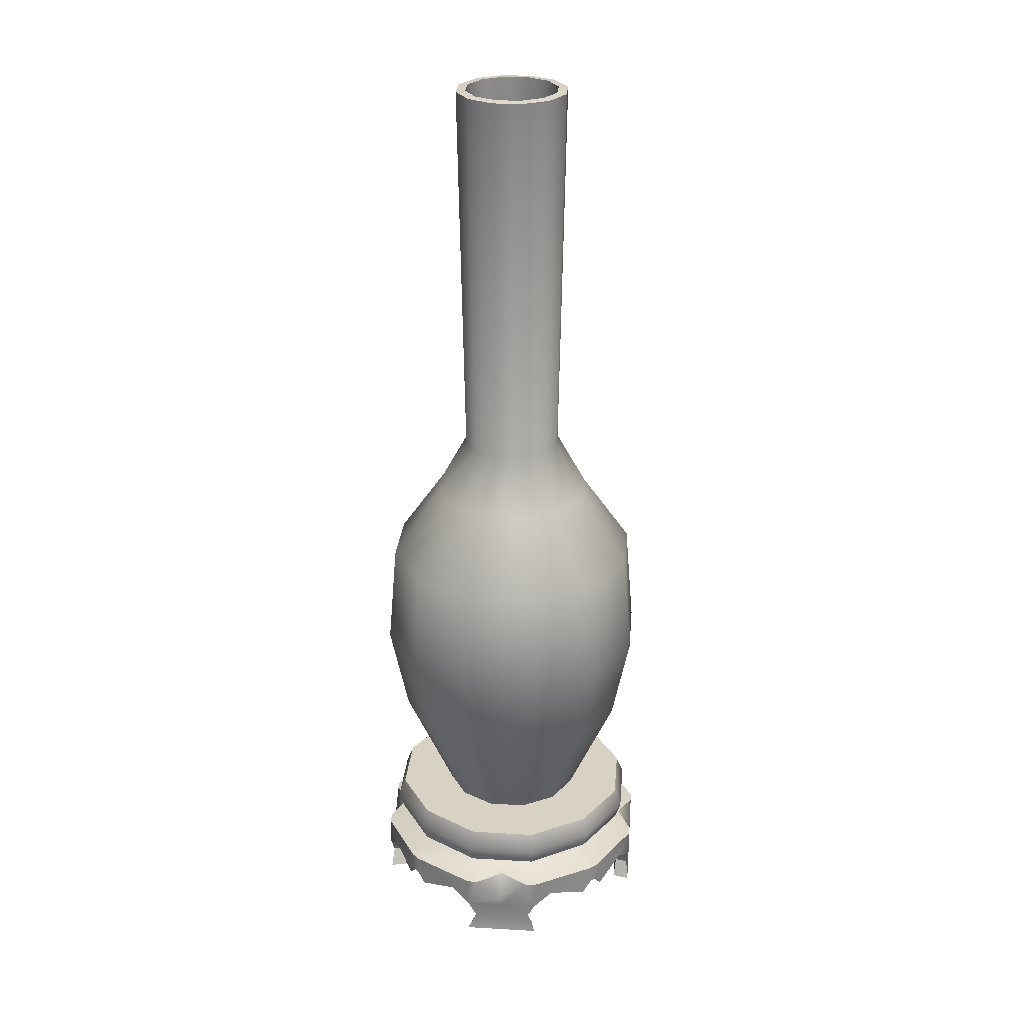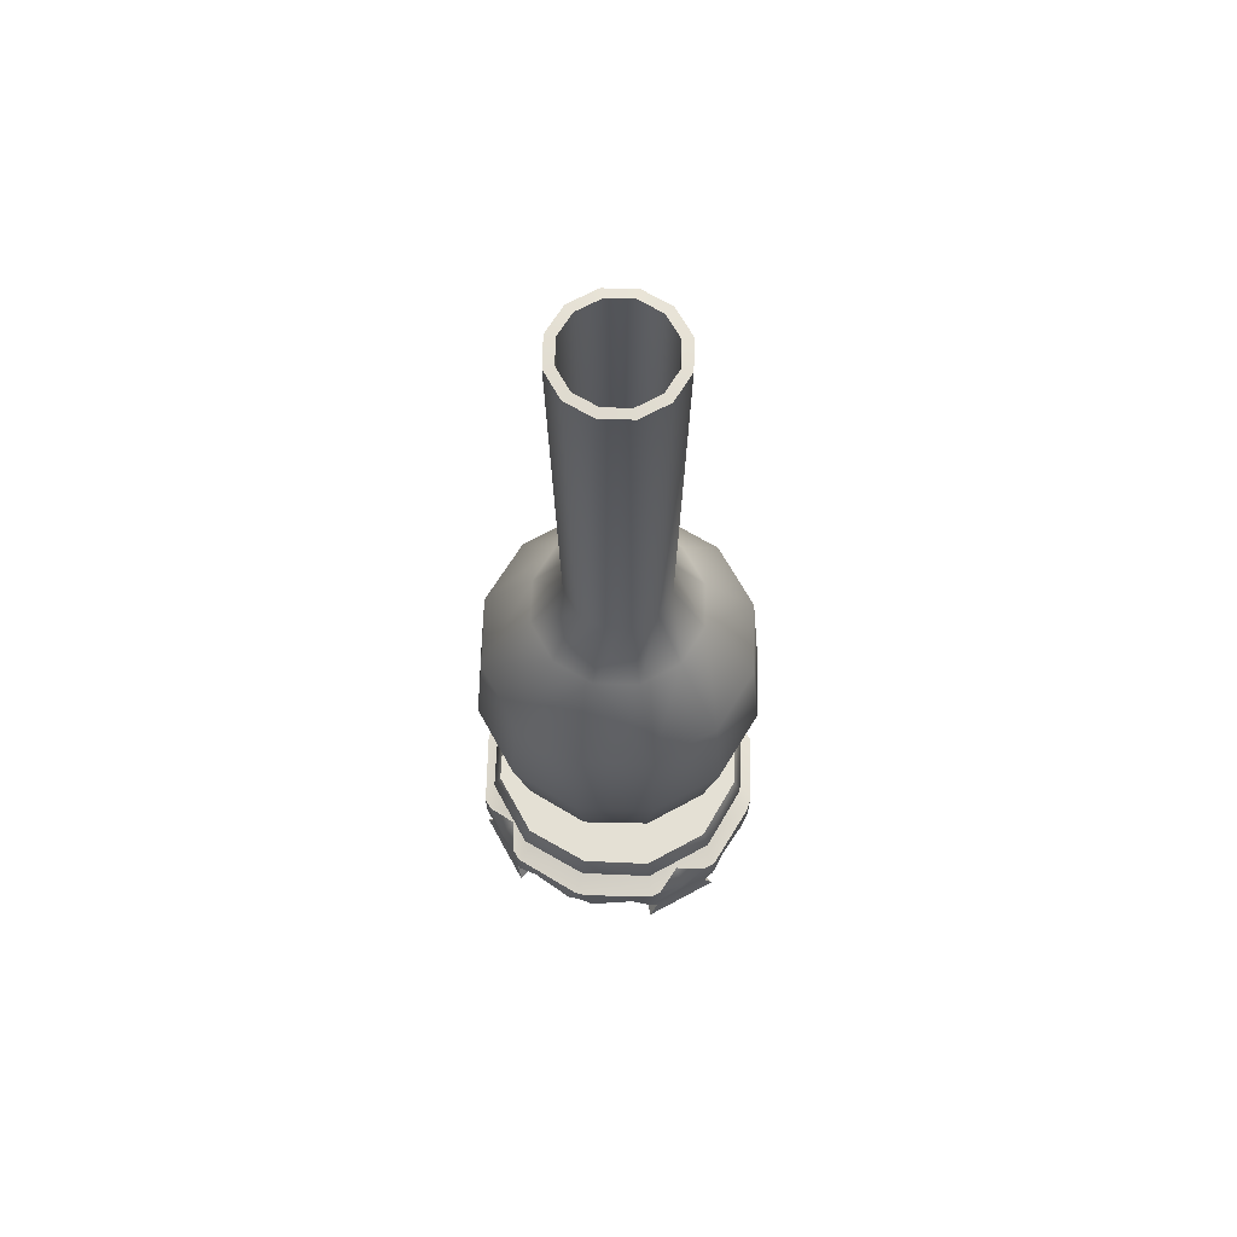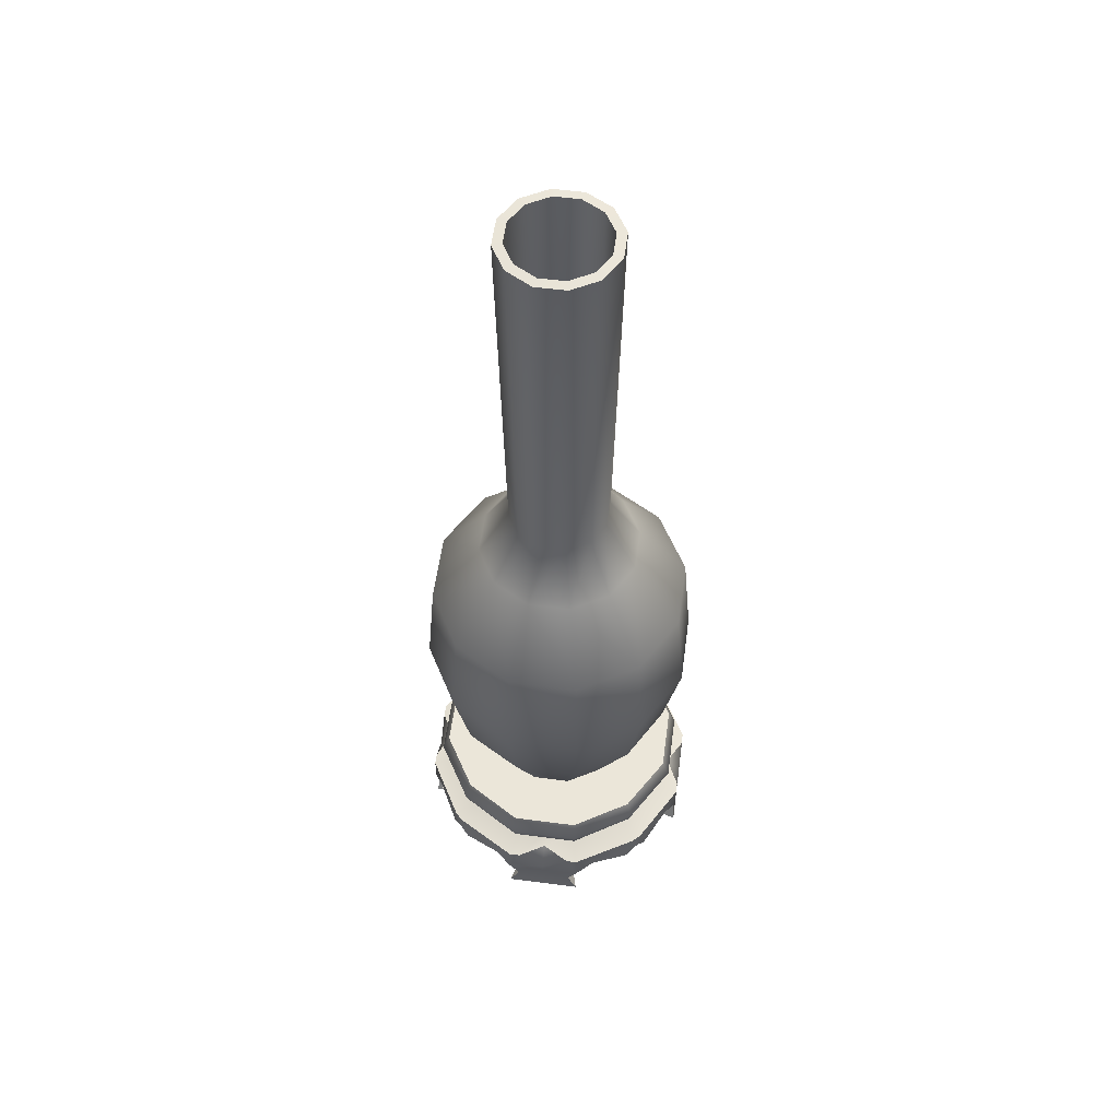
<metadata>
{"format":"obj","ext":"obj","renderer":"f3d","projection":"perspective","resolution":1024,"background":"white","views":[{"elev":27.7,"azim":80.0,"up":"+Z"},{"elev":66.1,"azim":-43.7,"up":"+Z"},{"elev":56.3,"azim":82.7,"up":"+Z"}]}
</metadata>
<code>
v  0.658 14.76 -11.3
v  0.1838 16.53 -11.3
v  2.261 17.73 -5.866
v  3.057 14.76 -5.866
v  -1.112 17.82 -11.3
v  0.0875 19.9 -5.866
v  -2.882 18.3 -11.3
v  -2.882 20.7 -5.866
v  -4.652 17.82 -11.3
v  -5.851 19.9 -5.866
v  -5.947 16.53 -11.3
v  -8.025 17.73 -5.866
v  -6.422 14.76 -11.3
v  -8.82 14.76 -5.866
v  -8.025 11.79 -5.866
v  -5.947 12.99 -11.3
v  -4.652 11.69 -11.3
v  -5.851 9.614 -5.866
v  -2.882 11.22 -11.3
v  -2.882 8.818 -5.866
v  -1.112 11.69 -11.3
v  0.0875 9.614 -5.866
v  0.1838 12.99 -11.3
v  2.261 11.79 -5.866
v  2.661 17.96 3.75
v  3.518 14.76 3.75
v  3.963 14.76 -1.387
v  3.046 18.18 -1.387
v  0.3181 20.3 3.75
v  0.5405 20.68 -1.387
v  -2.882 21.6 -1.387
v  -2.882 21.16 3.75
v  -6.082 20.3 3.75
v  -6.304 20.68 -1.387
v  -8.424 17.96 3.75
v  -8.809 18.18 -1.387
v  -9.282 14.76 3.75
v  -9.726 14.76 -1.387
v  -8.424 11.56 3.75
v  -8.809 11.33 -1.387
v  -6.082 9.214 3.75
v  -6.304 8.829 -1.387
v  -2.882 8.357 3.75
v  -2.882 7.912 -1.387
v  0.3181 9.214 3.75
v  0.5405 8.829 -1.387
v  2.661 11.56 3.75
v  3.046 11.33 -1.387
v  -0.4333 14.76 10.04
v  -0.7614 15.98 10.04
v  -0.4984 16.13 28.63
v  -0.1297 14.76 28.63
v  -1.506 17.14 28.63
v  -1.658 16.88 10.04
v  -2.882 17.21 10.04
v  -2.882 17.51 28.63
v  -4.106 16.88 10.04
v  -4.258 17.14 28.63
v  -5.265 16.13 28.63
v  -5.002 15.98 10.04
v  -5.33 14.76 10.04
v  -5.634 14.76 28.63
v  -5.002 13.53 10.04
v  -5.265 13.38 28.63
v  -4.258 12.37 28.63
v  -4.106 12.64 10.04
v  -2.882 12.31 10.04
v  -2.882 12 28.63
v  -1.658 12.64 10.04
v  -1.506 12.37 28.63
v  -0.4984 13.38 28.63
v  -0.7614 13.53 10.04
v  1.085 14.76 7.266
v  0.5532 16.74 7.267
v  -0.8986 18.19 7.267
v  -2.882 18.72 7.267
v  -4.865 18.19 7.267
v  -6.317 16.74 7.267
v  -6.848 14.76 7.266
v  -6.317 12.77 7.266
v  -4.865 11.32 7.266
v  -2.882 10.79 7.266
v  -0.8986 11.32 7.266
v  0.5532 12.77 7.266
v  0.4716 14.76 -10.71
v  3.636 14.76 -1.325
v  2.763 18.02 -1.325
v  0.0223 16.43 -10.71
v  0.377 20.4 -1.325
v  -1.205 17.66 -10.71
v  -2.882 21.27 -1.325
v  -2.882 18.11 -10.71
v  -6.141 20.4 -1.325
v  -4.559 17.66 -10.71
v  -8.526 18.02 -1.325
v  -5.786 16.43 -10.71
v  -9.399 14.76 -1.325
v  -6.235 14.76 -10.71
v  -8.526 11.5 -1.325
v  -5.786 13.08 -10.71
v  -4.559 11.85 -10.71
v  -6.141 9.112 -1.325
v  -2.882 8.239 -1.325
v  -2.882 11.4 -10.71
v  -1.205 11.85 -10.71
v  0.377 9.112 -1.325
v  2.763 11.5 -1.325
v  0.0223 13.08 -10.71
v  3.473 14.76 2.416
v  2.622 17.93 2.416
v  0.2957 20.26 2.416
v  -2.882 21.11 2.416
v  -6.059 20.26 2.416
v  -8.385 17.93 2.416
v  -9.237 14.76 2.416
v  -8.385 11.58 2.416
v  -6.059 9.253 2.416
v  -2.882 8.402 2.416
v  0.2957 9.253 2.416
v  2.622 11.58 2.416
v  -1.112 15.78 9.922
v  -0.8384 14.76 9.922
v  -0.5903 14.76 28.67
v  -0.8973 15.9 28.67
v  -1.736 16.74 28.67
v  -1.86 16.53 9.922
v  -2.882 17.05 28.67
v  -2.882 16.8 9.922
v  -4.027 16.74 28.67
v  -3.904 16.53 9.922
v  -4.866 15.9 28.67
v  -4.651 15.78 9.922
v  -5.173 14.76 28.67
v  -4.925 14.76 9.922
v  -4.866 13.61 28.67
v  -4.651 13.73 9.922
v  -4.027 12.77 28.67
v  -3.904 12.99 9.922
v  -2.882 12.47 28.67
v  -2.882 12.71 9.922
v  -1.736 12.77 28.67
v  -1.86 12.99 9.922
v  -0.8973 13.61 28.67
v  -1.112 13.73 9.922
v  -0.6962 16.02 7.938
v  -0.3581 14.76 7.938
v  -1.62 16.94 7.938
v  -2.882 17.28 7.938
v  -4.144 16.94 7.938
v  -5.067 16.02 7.938
v  -5.405 14.76 7.938
v  -5.067 13.49 7.938
v  -4.144 12.57 7.938
v  -2.882 12.23 7.938
v  -1.62 12.57 7.938
v  -0.6962 13.49 7.938
g Vase_Low
f 1 2 3 4
f 5 6 3 2
f 5 7 8 6
f 8 7 9 10
f 9 11 12 10
f 11 13 14 12
f 15 14 13 16
f 16 17 18 15
f 17 19 20 18
f 20 19 21 22
f 21 23 24 22
f 1 4 24 23
f 25 26 27 28
f 29 25 28 30
f 30 31 32 29
f 33 32 31 34
f 35 33 34 36
f 37 35 36 38
f 39 37 38 40
f 41 39 40 42
f 43 41 42 44
f 45 43 44 46
f 47 45 46 48
f 48 27 26 47
f 27 4 3 28
f 3 6 30 28
f 30 6 8 31
f 10 34 31 8
f 10 12 36 34
f 14 38 36 12
f 15 40 38 14
f 15 18 42 40
f 42 18 20 44
f 22 46 44 20
f 22 24 48 46
f 4 27 48 24
f 49 50 51 52
f 53 51 50 54
f 54 55 56 53
f 55 57 58 56
f 59 58 57 60
f 60 61 62 59
f 61 63 64 62
f 65 64 63 66
f 66 67 68 65
f 67 69 70 68
f 71 70 69 72
f 71 72 49 52
f 73 74 50 49
f 54 50 74 75
f 55 54 75 76
f 76 77 57 55
f 77 78 60 57
f 78 79 61 60
f 63 61 79 80
f 66 63 80 81
f 67 66 81 82
f 82 83 69 67
f 72 69 83 84
f 84 73 49 72
f 23 5 2 1
f 23 21 19 17
f 13 23 17 16
f 9 23 13 11
f 5 23 9 7
f 85 86 87 88
f 89 90 88 87
f 89 91 92 90
f 93 94 92 91
f 93 95 96 94
f 97 98 96 95
f 98 97 99 100
f 101 100 99 102
f 101 102 103 104
f 105 104 103 106
f 105 106 107 108
f 86 85 108 107
f 90 94 85 88
f 90 92 94
f 94 96 98 101
f 98 100 101
f 85 94 101 105
f 101 104 105
f 85 105 108
f 87 86 109 110
f 110 111 89 87
f 91 89 111 112
f 93 91 112 113
f 114 95 93 113
f 115 97 95 114
f 97 115 116 99
f 116 117 102 99
f 117 118 103 102
f 118 119 106 103
f 107 106 119 120
f 109 86 107 120
f 121 122 123 124
f 125 126 121 124
f 127 128 126 125
f 129 130 128 127
f 131 132 130 129
f 132 131 133 134
f 135 136 134 133
f 137 138 136 135
f 139 140 138 137
f 140 139 141 142
f 143 144 142 141
f 123 122 144 143
f 122 121 145 146
f 121 126 147 145
f 128 148 147 126
f 128 130 149 148
f 149 130 132 150
f 134 151 150 132
f 134 136 152 151
f 136 138 153 152
f 153 138 140 154
f 155 154 140 142
f 144 156 155 142
f 156 144 122 146
f 123 52 51 124
f 51 53 125 124
f 53 56 127 125
f 58 129 127 56
f 59 131 129 58
f 62 133 131 59
f 64 135 133 62
f 65 137 135 64
f 68 139 137 65
f 139 68 70 141
f 71 143 141 70
f 52 123 143 71
f 25 74 73 26
f 75 74 25 29
f 75 29 32 76
f 76 32 33 77
f 77 33 35 78
f 35 37 79 78
f 37 39 80 79
f 41 81 80 39
f 82 81 41 43
f 43 45 83 82
f 83 45 47 84
f 84 47 26 73
f 109 146 145 110
f 110 145 147 111
f 111 147 148 112
f 148 149 113 112
f 113 149 150 114
f 114 150 151 115
f 151 152 116 115
f 153 117 116 152
f 153 154 118 117
f 155 119 118 154
f 120 119 155 156
f 109 120 156 146
v  0.4014 9.062 -12.25
v  2.865 11.43 -12.25
v  2.552 11.61 -11.3
v  0.22 9.377 -11.3
v  -2.881 8.114 -12.25
v  -2.881 8.475 -11.3
v  -6.018 9.315 -11.3
v  -6.199 9.002 -12.25
v  -8.567 11.47 -12.25
v  -8.253 11.65 -11.3
v  -9.155 14.75 -11.3
v  -9.516 14.75 -12.25
v  -8.315 17.89 -11.3
v  -8.627 18.07 -12.17
v  -6.164 20.43 -12.17
v  -5.983 20.12 -11.3
v  -2.881 21.02 -11.3
v  -2.881 21.38 -12.17
v  0.2555 20.18 -11.3
v  0.436 20.49 -12.17
v  2.49 17.85 -11.3
v  2.804 18.03 -12.17
v  3.392 14.75 -11.3
v  3.753 14.75 -12.25
v  1.626 12.15 -13.01
v  2.634 11.56 -13.08
v  0.2679 9.294 -13.08
v  -0.3137 10.3 -13.01
v  2.323 14.75 -13.01
v  3.487 14.75 -13.08
v  2.573 17.9 -13.01
v  1.566 17.32 -13.01
v  -0.2791 19.26 -13.01
v  0.3029 20.26 -13.01
v  -2.881 21.12 -13.01
v  -2.881 19.95 -13.01
v  -5.449 19.2 -13.01
v  -6.031 20.2 -13.01
v  -7.389 17.35 -13.01
v  -8.397 17.93 -13.01
v  -7.329 12.18 -13.01
v  -8.336 11.6 -13.08
v  -9.25 14.75 -13.08
v  -8.086 14.75 -13.01
v  -5.484 10.24 -13.08
v  -6.066 9.233 -13.08
v  -2.881 8.38 -13.08
v  -2.881 9.544 -13.08
v  1.626 12.15 -13.48
v  -0.3137 10.3 -13.48
v  1.975 13.45 -13.48
v  2.323 14.75 -13.48
v  1.566 17.32 -13.48
v  -0.2791 19.26 -13.48
v  -1.58 19.6 -13.48
v  -2.881 19.95 -13.48
v  -5.449 19.2 -13.48
v  -7.389 17.35 -13.48
v  -7.329 12.18 -13.48
v  -8.086 14.75 -13.48
v  -5.484 10.24 -13.48
v  -4.183 9.893 -13.48
v  -2.881 9.544 -13.48
v  -0.061 9.863 -13.75
v  2.064 11.89 -13.75
v  2.446 13.32 -13.75
v  2.829 14.75 -13.75
v  2.004 17.57 -13.75
v  -0.0263 19.69 -13.75
v  -1.454 20.08 -13.75
v  -2.881 20.46 -13.75
v  -5.702 19.63 -13.75
v  -7.826 17.6 -13.75
v  -8.209 16.18 -13.75
v  -7.737 16.05 -13.48
v  -8.591 14.75 -13.75
v  -7.766 11.93 -13.75
v  -5.736 9.803 -13.75
v  -4.309 9.421 -13.75
v  -2.881 9.038 -13.75
v  0.913 8.694 -14.06
v  3.363 11.14 -14.06
v  3.501 11.66 -14.06
v  3.177 13.13 -13.91
v  3.173 18.54 -14.06
v  0.7237 20.99 -14.06
v  0.208 21.13 -14.06
v  -1.258 20.81 -13.91
v  -6.676 20.8 -14.06
v  -9.125 18.35 -14.06
v  -9.264 17.84 -14.06
v  -8.939 16.37 -13.91
v  -8.936 10.95 -14.06
v  -6.486 8.504 -14.06
v  -5.971 8.366 -14.06
v  -4.505 8.69 -13.91
v  0.7662 9.691 -15.59
v  2.014 10.94 -14.98
v  2.637 10.42 -14.98
v  1.185 8.966 -15.59
v  4.063 15.74 -14.98
v  3.263 15.6 -14.98
v  2.807 17.3 -15.59
v  3.531 17.72 -15.59
v  0.9289 19.64 -14.98
v  1.45 20.27 -14.98
v  2.902 18.81 -15.59
v  2.176 18.4 -15.59
v  -5.438 20.44 -15.59
v  -5.856 21.16 -15.59
v  -3.873 21.69 -14.98
v  -3.733 20.89 -14.98
v  -6.529 19.81 -15.59
v  -7.777 18.56 -14.98
v  -8.399 19.08 -14.98
v  -6.947 20.53 -15.59
v  -8.569 12.19 -15.59
v  -9.294 11.77 -15.59
v  -9.826 13.76 -14.98
v  -9.026 13.9 -14.98
v  -7.212 9.23 -14.98
v  -8.664 10.68 -15.59
v  -7.939 11.1 -15.59
v  -6.692 9.853 -14.98
v  -2.029 8.604 -14.98
v  -0.3249 9.061 -15.59
v  0.0937 8.335 -15.59
v  -1.89 7.804 -14.98
v  4.121 14.34 -16.47
v  4.328 14.74 -15.58
v  3.846 12.95 -15.59
v  3.385 11.6 -16.47
v  3.367 11.15 -15.58
v  3.49 14.74 -15.58
v  3.483 14.34 -16.47
v  2.832 11.92 -16.47
v  2.641 11.57 -15.58
v  -1.079 21.48 -15.59
v  0.2693 21.01 -16.47
v  -2.477 21.75 -16.47
v  -2.873 21.96 -15.58
v  0.716 21 -15.58
v  -2.477 21.11 -16.47
v  -2.872 21.12 -15.58
v  -0.0495 20.46 -16.47
v  0.2964 20.27 -15.58
v  -10.09 14.76 -15.58
v  -9.608 16.55 -15.59
v  -9.147 17.9 -16.47
v  -9.883 15.15 -16.47
v  -9.13 18.35 -15.58
v  -9.245 15.15 -16.47
v  -9.253 14.76 -15.58
v  -8.595 17.58 -16.47
v  -8.404 17.93 -15.58
v  -2.89 7.539 -15.58
v  -4.684 8.021 -15.59
v  -6.032 8.482 -16.47
v  -3.286 7.747 -16.47
v  -6.479 8.5 -15.58
v  -3.286 8.384 -16.47
v  -2.881 8.376 -15.59
v  -6.059 9.226 -15.58
v  -5.713 9.035 -16.47
v  3.363 11.14 -17.35
v  4.329 14.75 -17.35
v  3.491 14.75 -17.35
v  2.638 11.56 -17.35
v  0.7237 20.99 -17.35
v  -2.881 21.96 -17.35
v  -2.881 21.12 -17.35
v  0.3051 20.27 -17.35
v  -9.125 18.35 -17.35
v  -10.09 14.75 -17.35
v  -9.254 14.75 -17.35
v  -8.4 17.93 -17.35
v  -6.486 8.504 -17.35
v  -2.881 7.538 -17.35
v  -2.881 8.376 -17.35
v  -6.068 9.229 -17.35
v  2.638 11.56 -14.08
v  0.4389 9.363 -14.97
v  0.4943 9.419 -14.07
v  3.491 14.75 -14.08
v  0.3051 20.27 -14.08
v  2.504 18.07 -14.97
v  2.448 18.12 -14.07
v  -2.881 21.12 -14.08
v  -6.202 20.13 -14.97
v  -8.4 17.93 -14.08
v  -6.257 20.08 -14.07
v  -9.254 14.75 -14.08
v  -8.267 11.43 -14.97
v  -6.068 9.229 -14.08
v  -8.211 11.37 -14.07
v  -2.881 8.376 -14.08
v  2.687 17.75 -14.97
v  3.412 18.17 -14.97
v  -8.449 11.74 -14.97
v  -9.174 11.33 -14.97
v  3.229 18.49 -14.97
v  -8.992 11.01 -14.97
v  0.1222 9.18 -14.97
v  0.5408 8.455 -14.97
v  -5.885 20.32 -14.97
v  -6.303 21.04 -14.97
v  0.8575 8.638 -14.97
v  -6.62 20.86 -14.97
v  4.329 14.75 -14.06
v  3.432 18.09 -14.06
v  2.707 17.68 -14.07
v  -2.881 7.538 -14.06
v  0.465 8.435 -14.06
v  0.0464 9.16 -14.07
v  -10.09 14.75 -14.06
v  -9.195 11.4 -14.06
v  -8.47 11.82 -14.07
v  -2.881 21.96 -14.06
v  -6.228 21.06 -14.06
v  -5.809 20.34 -14.07
v  4.191 14.23 -14.06
v  3.846 12.95 -15.08
v  -2.366 21.82 -14.06
v  -1.079 21.48 -14.92
v  -9.953 15.26 -14.06
v  -9.608 16.55 -14.91
v  -3.397 7.677 -14.06
v  -4.684 8.021 -15
g Base_Low
f 157 158 159 160
f 161 157 160 162
f 161 162 163 164
f 165 164 163 166
f 165 166 167 168
f 168 167 169 170
f 171 170 169 172
f 172 173 174 171
f 174 173 175 176
f 175 177 178 176
f 177 179 180 178
f 179 159 158 180
f 181 182 183 184
f 181 185 186 182
f 187 186 185 188
f 188 189 190 187
f 191 190 189 192
f 191 192 193 194
f 193 195 196 194
f 197 198 199 200
f 201 202 198 197
f 203 204 201
f 201 202 203
f 203 204 184
f 184 183 203
f 205 181 184 206
f 205 207 185 181
f 207 208 185
f 209 188 185 208
f 209 210 189 188
f 189 210 211 192
f 211 212 192
f 192 212 213 193
f 213 214 195 193
f 196 195 200 199
f 215 197 200 216
f 197 215 217 201
f 201 217 218
f 218 219 204
f 201 218 204
f 184 204 219 206
f 206 220 221 205
f 221 222 207 205
f 209 208 223 224
f 209 224 225 210
f 210 225 226 211
f 212 227 228 213
f 229 214 213 228
f 229 230 231 214
f 215 216 232 233
f 215 233 234 217
f 235 218 217 234
f 220 206 219 236
f 237 238 221 220
f 221 238 239 222
f 239 240 222
f 241 242 225 224
f 226 225 242 243
f 243 244 226
f 229 228 245 246
f 246 247 230 229
f 247 248 230
f 233 249 250 234
f 234 250 251 235
f 251 252 235
f 253 254 255 256
f 257 258 259 260
f 261 262 263 264
f 265 266 267 268
f 269 270 271 272
f 273 274 275 276
f 277 278 279 280
f 281 282 283 284
f 285 286 287 288
f 289 288 287
f 290 286 285 291
f 290 291 292 293
f 292 288 289 293
f 294 295 296 297
f 298 295 294
f 297 296 299 300
f 300 299 301 302
f 302 301 295 298
f 303 304 305 306
f 307 305 304
f 303 306 308 309
f 308 310 311 309
f 307 311 310 305
f 312 313 314 315
f 316 314 313
f 317 318 312 315
f 316 319 320 314
f 321 322 285 288
f 323 291 285 322
f 291 323 324 292
f 321 288 292 324
f 295 325 326 296
f 326 327 299 296
f 327 328 301 299
f 301 328 325 295
f 329 330 306 305
f 306 330 331 308
f 310 308 331 332
f 305 310 332 329
f 314 333 334 315
f 315 334 335 317
f 336 320 317 335
f 320 336 333 314
f 158 157 183 182
f 203 183 157 161
f 164 165 198 202
f 198 165 168 199
f 196 199 168 170
f 196 170 171 194
f 191 194 171 174
f 191 174 176 190
f 176 178 187 190
f 187 178 180 186
f 180 158 182 186
f 337 254 253 338
f 339 337 338
f 293 337 340 290
f 290 340 258
f 341 261 264 342
f 343 341 342
f 344 300 302 341
f 300 344 268
f 345 346 270 269
f 347 346 345
f 309 311 346 348
f 309 348 276
f 280 279 349 350
f 351 350 349
f 352 281 318
f 259 353 354 260
f 355 356 274 273
f 264 263 357 342
f 349 279 278 358
f 282 359 360 283
f 361 362 266 265
f 256 363 338 253
f 345 269 272 364
f 319 316 277 280
f 275 303 309 276
f 270 311 307 271
f 267 297 300 268
f 302 298 262 261
f 290 258 257 286
f 255 254 293 289
f 281 284 312 318
f 341 302 261
f 223 365 366 224
f 367 353 259 258
f 340 367 258
f 337 293 254
f 236 368 369 220
f 282 281 370 359
f 352 370 281
f 350 319 280
f 371 372 233 232
f 273 276 373 355
f 348 373 276
f 346 311 270
f 227 374 375 228
f 268 376 361 265
f 344 376 268
f 256 255 237 363
f 238 237 255
f 287 286 377 378
f 365 377 286
f 365 286 257
f 263 262 241 357
f 242 241 262
f 297 379 380 294
f 374 379 297
f 374 297 267
f 272 271 245 364
f 246 245 271
f 381 382 304 303
f 371 381 303
f 371 303 275
f 249 358 278 277
f 250 249 277
f 383 384 313 312
f 368 383 312
f 368 312 284
f 242 262 298
f 257 260 354 365
f 366 365 354
f 238 255 289
f 284 283 360 368
f 369 368 360
f 250 277 316
f 356 371 275 274
f 372 371 356
f 246 271 307
f 374 267 266 362
f 375 374 362
f 172 177 175 173
f 167 177 172 169
f 163 177 167 166
f 160 177 163 162
f 179 177 160 159
f 216 231 230 232
f 371 232 248 381
f 230 248 232
f 331 330 329 332
f 307 382 247 246
f 304 382 307
f 211 226 227 212
f 374 227 244 379
f 226 244 227
f 326 325 328 327
f 298 380 243 242
f 294 380 298
f 223 208 207 222
f 365 223 240 377
f 222 240 223
f 321 324 323 322
f 289 378 239 238
f 287 378 289
f 219 218 235 236
f 368 236 252 383
f 235 252 236
f 335 334 333 336
f 317 320 319 318
f 250 316 384 251
f 313 384 316
f 247 382 248
f 243 380 244
f 239 378 240
f 251 384 252
f 240 378 377
f 252 384 383
f 248 382 381
f 244 380 379
f 350 339 370 352
f 339 350 351 347
f 373 348 347 351
f 348 346 347
f 376 344 341 347
f 347 341 343 339
f 367 340 337 343
f 339 343 337
f 361 376 347 345
f 362 361 345 364
f 228 375 245
f 362 364 245 375
f 220 369 237
f 370 339 338 359
f 342 353 367 343
f 373 351 349 355
f 353 342 357 354
f 355 349 358 356
f 360 359 338 363
f 224 366 241
f 233 372 249
f 369 360 363 237
f 366 354 357 241
f 372 356 358 249
f 352 318 319 350
f 164 202 203 161
f 214 231 216
f 216 200 195 214

</code>
